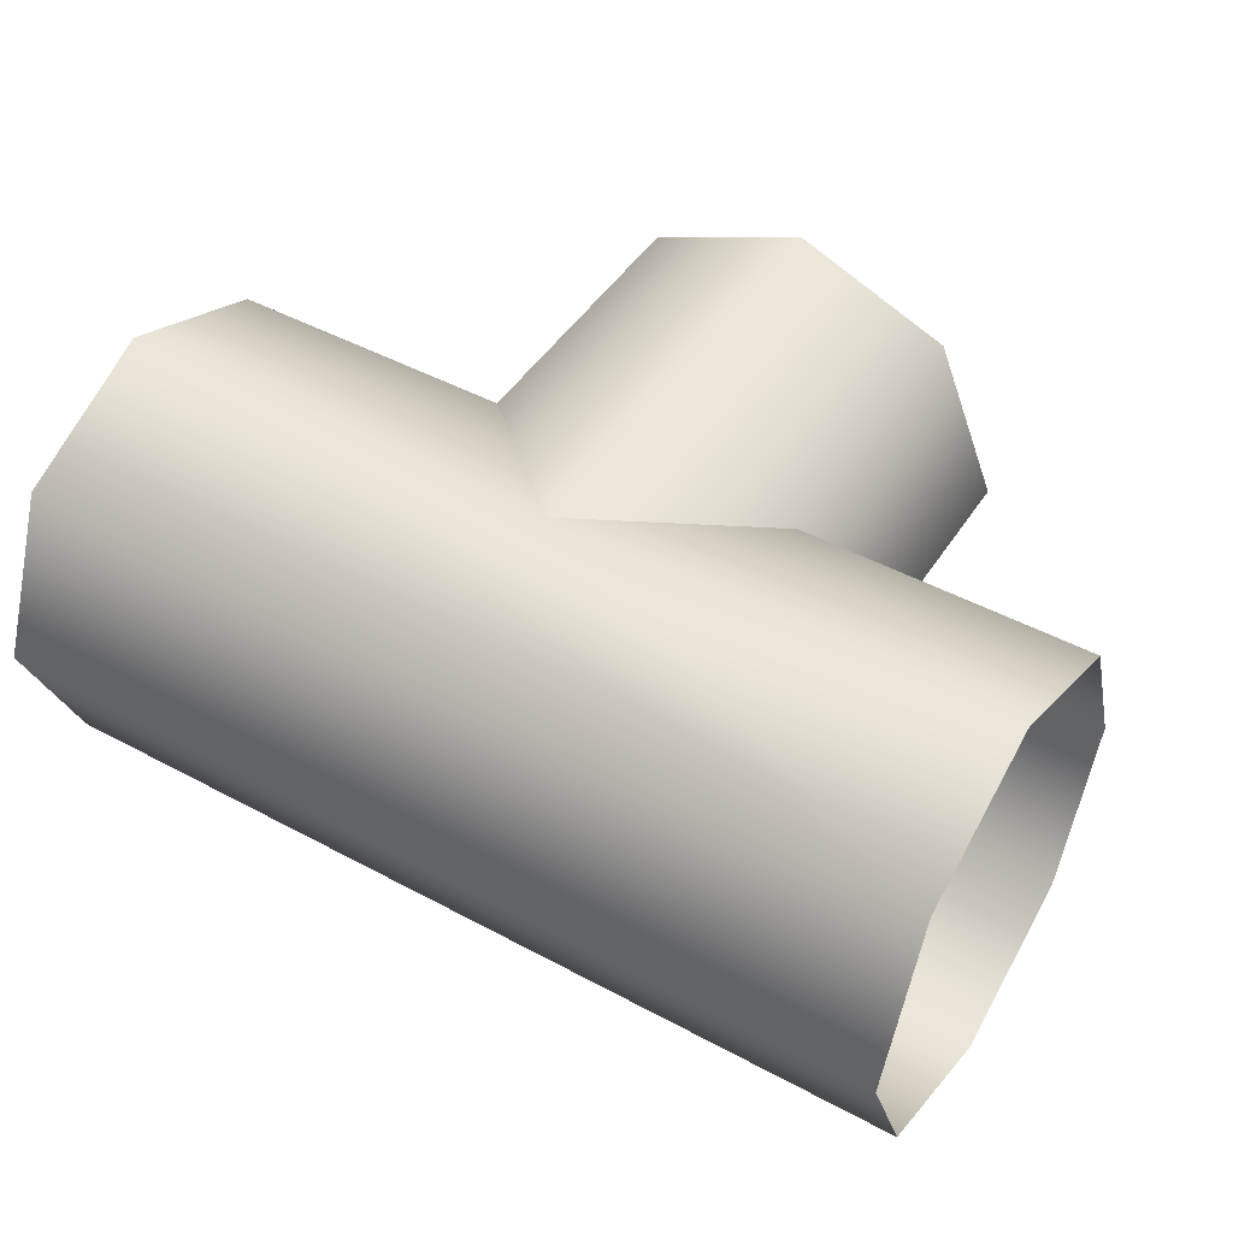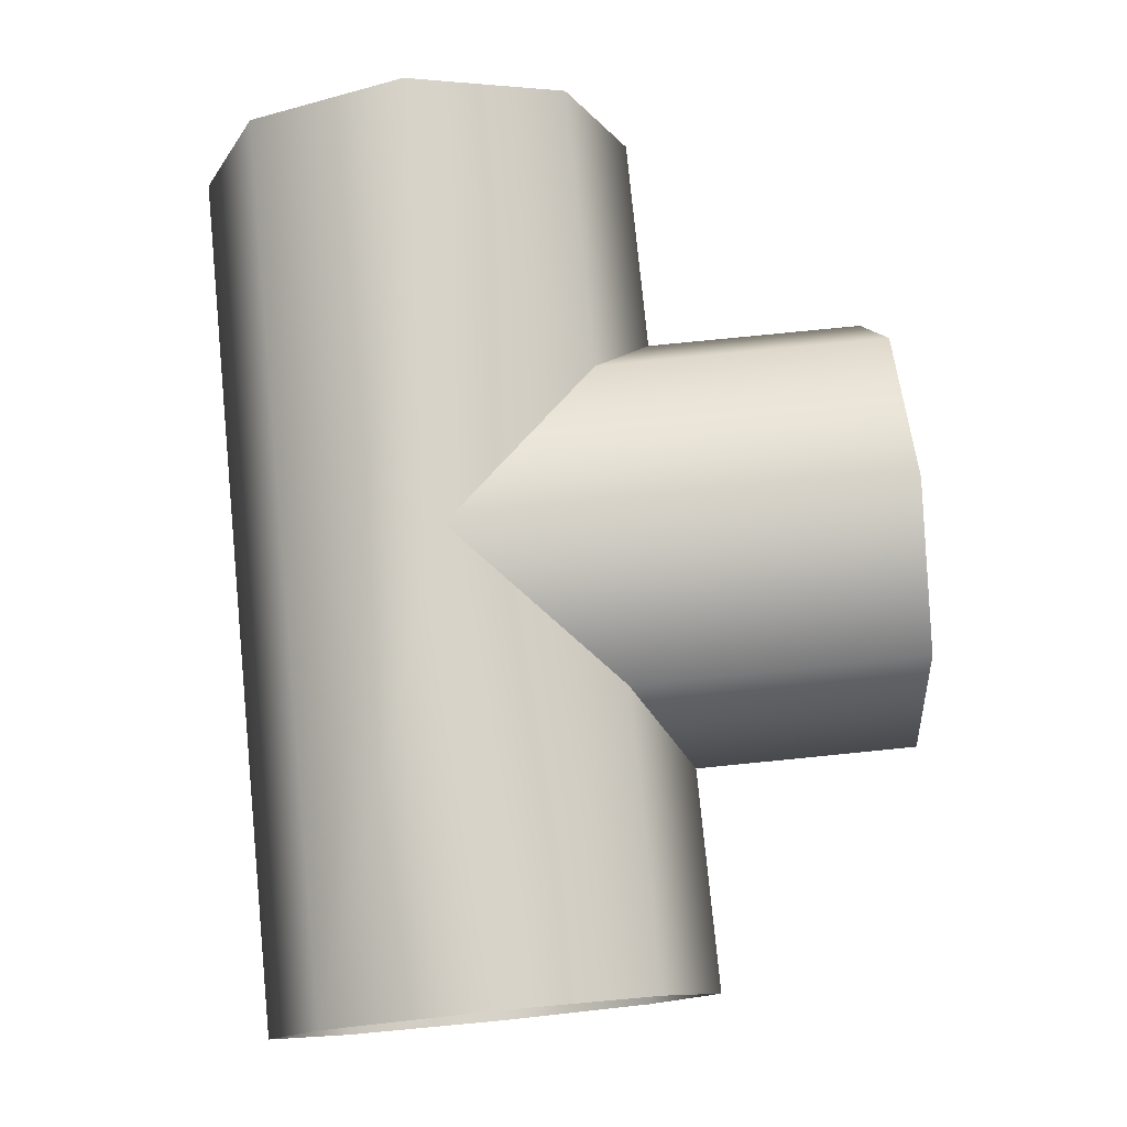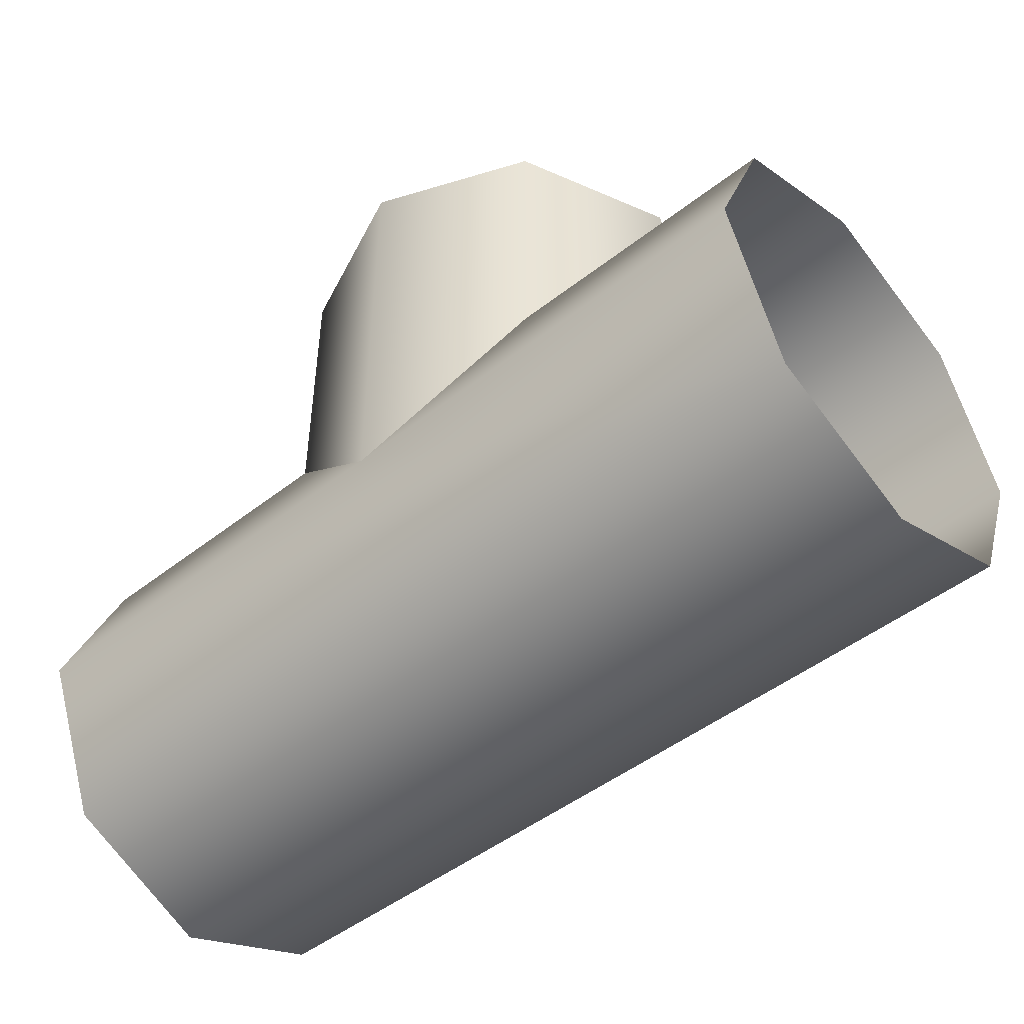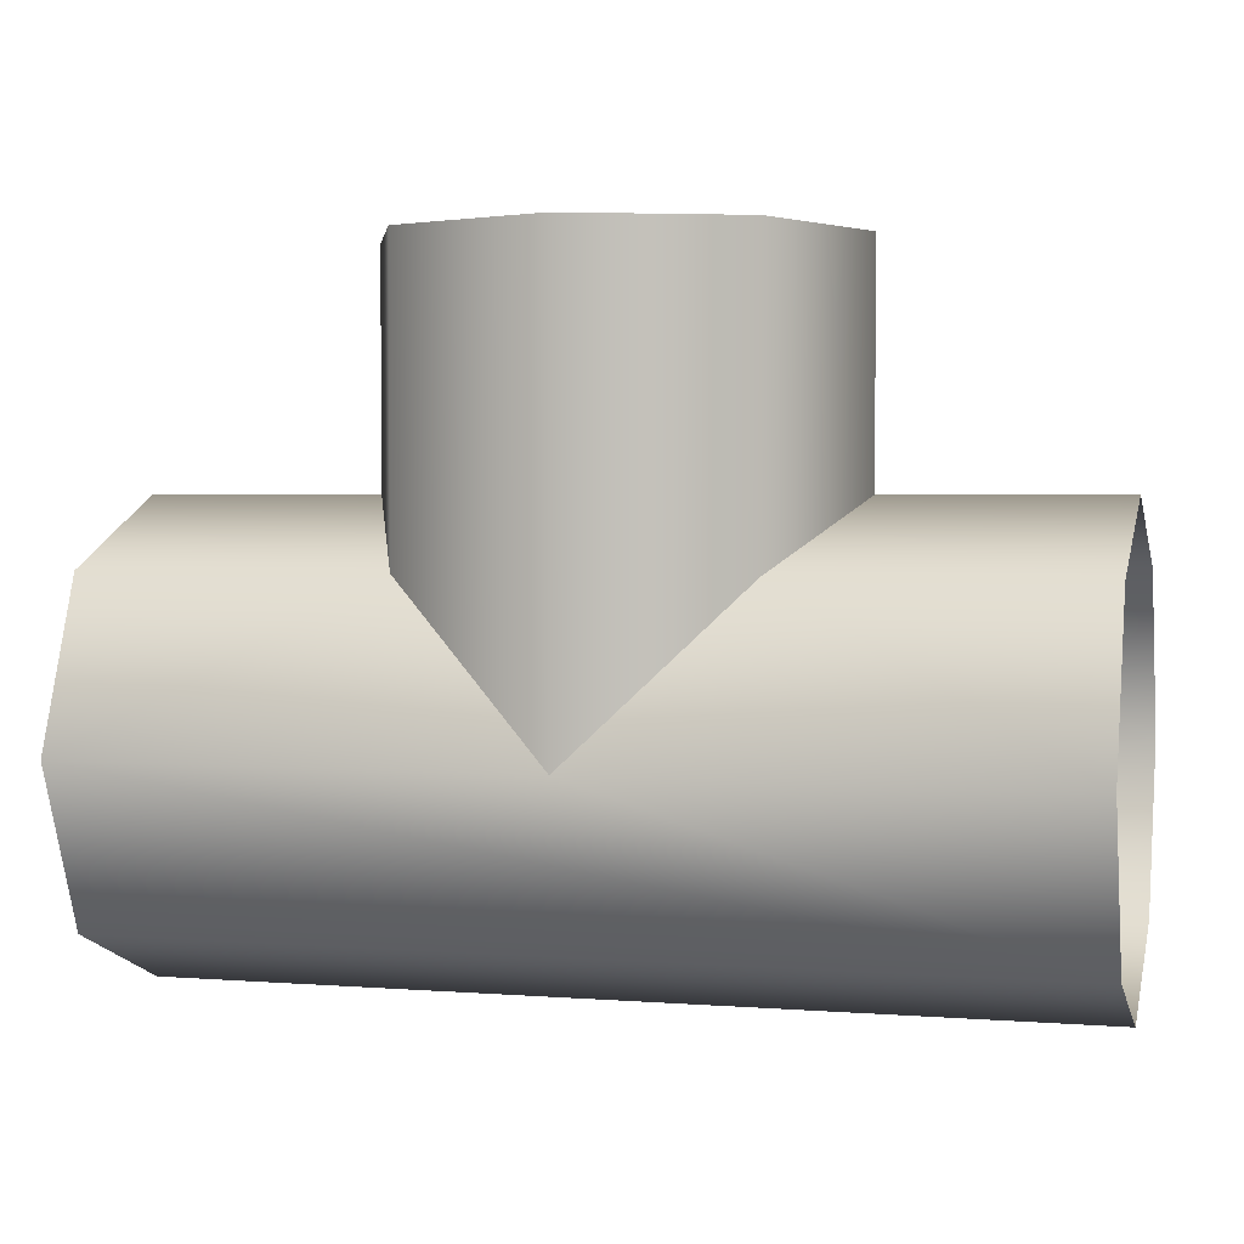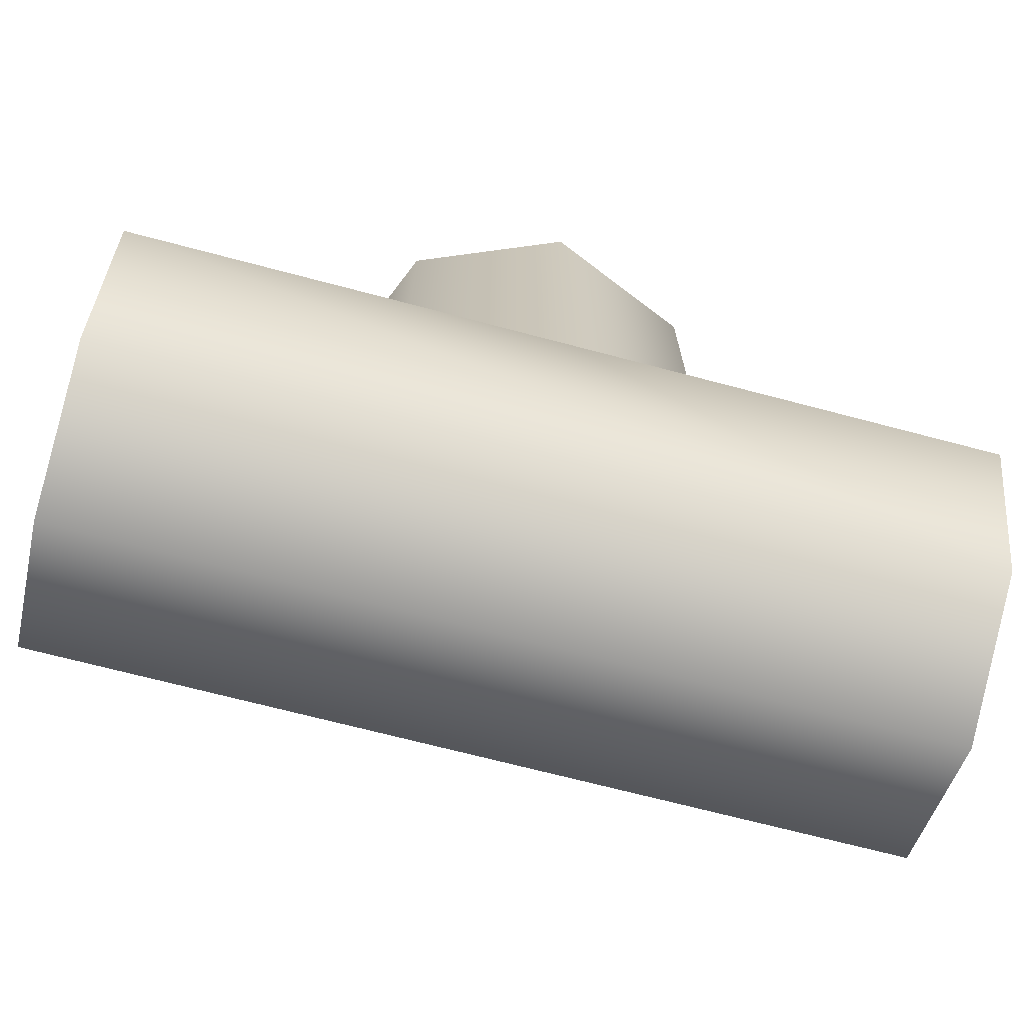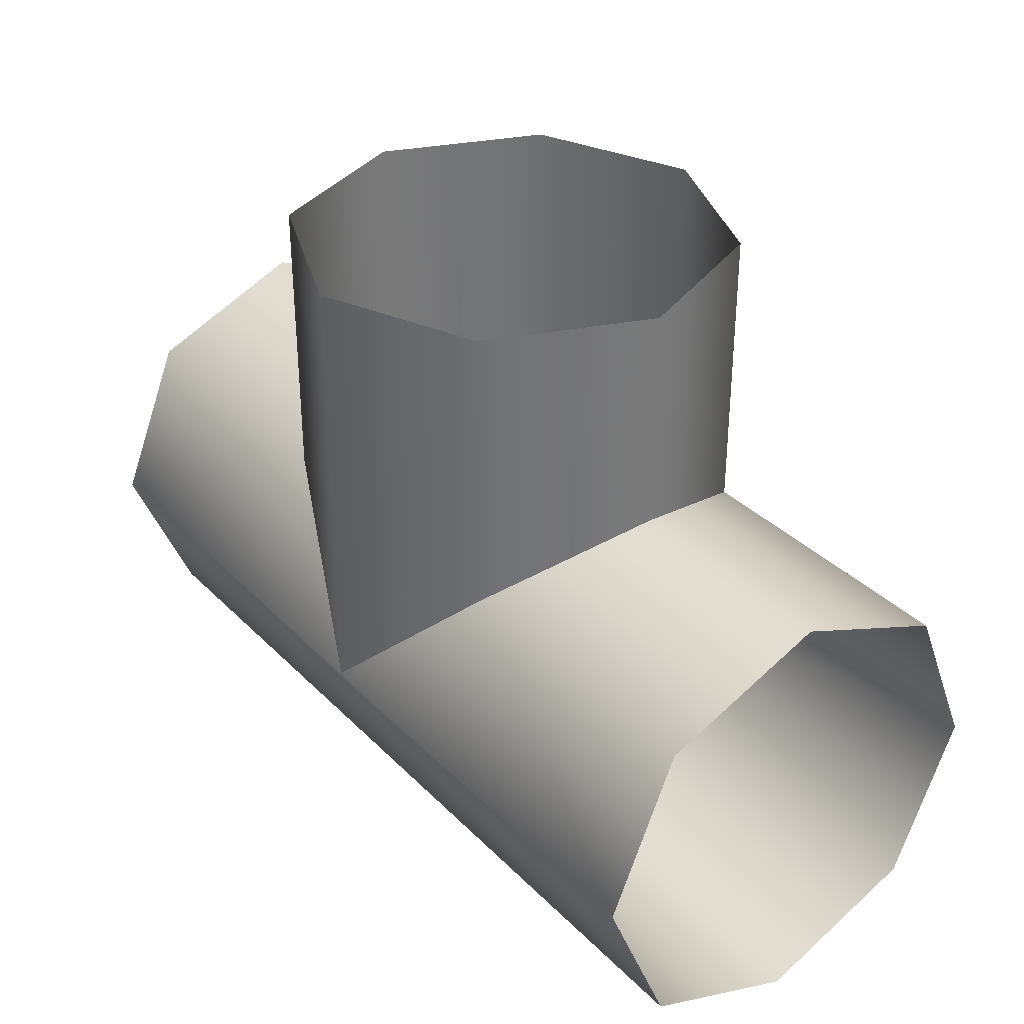
<metadata>
{"format":"obj","ext":"obj","renderer":"f3d","projection":"perspective","resolution":1024,"background":"white","views":[{"elev":46.7,"azim":31.5,"up":"+Z"},{"elev":77.6,"azim":84.3,"up":"+Z"},{"elev":-47.9,"azim":-138.7,"up":"+Y"},{"elev":2.9,"azim":-164.9,"up":"+Y"},{"elev":-69.9,"azim":-14.8,"up":"+Y"},{"elev":34.2,"azim":-127.1,"up":"+Y"}]}
</metadata>
<code>
v -1.882 1.882 -1.882
v 1.8e-05 -7.8e-05 -2.662
v 6.6e-05 5.324 -2.662
v -1.882 5.324 -1.882
v -1.882 1.882 -1.882
v 6.6e-05 5.324 -2.662
v -2.662 2.662 0
v -1.882 1.882 -1.882
v -1.882 5.324 -1.882
v -2.662 5.324 0
v -2.662 2.662 0
v -1.882 5.324 -1.882
v -2.662 2.662 0
v -2.662 5.324 0
v -1.882 5.324 1.882
v -1.882 1.882 1.882
v -2.662 2.662 0
v -1.882 5.324 1.882
v -1.882 1.882 1.882
v -1.882 5.324 1.882
v 6.6e-05 5.324 2.662
v 1.8e-05 -7.8e-05 2.662
v -1.882 1.882 1.882
v 6.6e-05 5.324 2.662
v 1.882 1.882 1.882
v 1.8e-05 -7.8e-05 2.662
v 6.6e-05 5.324 2.662
v 1.882 5.324 1.882
v 1.882 1.882 1.882
v 6.6e-05 5.324 2.662
v 2.662 2.662 0
v 1.882 1.882 1.882
v 1.882 5.324 1.882
v 2.662 5.324 0
v 2.662 2.662 0
v 1.882 5.324 1.882
v 2.662 2.662 0
v 2.662 5.324 0
v 1.882 5.324 -1.882
v 1.882 1.882 -1.882
v 2.662 2.662 0
v 1.882 5.324 -1.882
v 1.882 1.882 -1.882
v 1.882 5.324 -1.882
v 6.6e-05 5.324 -2.662
v 1.8e-05 -7.8e-05 -2.662
v 1.882 1.882 -1.882
v 6.6e-05 5.324 -2.662
v -5.324 -1.882 -1.882
v 1.8e-05 -7.8e-05 -2.662
v -5.324 -7.8e-05 -2.662
v 5.324 -7.8e-05 -2.662
v 1.8e-05 -7.8e-05 -2.662
v -5.324 -1.882 -1.882
v 5.324 -1.882 -1.882
v 5.324 -7.8e-05 -2.662
v -5.324 -1.882 -1.882
v 5.324 -1.882 -1.882
v -5.324 -1.882 -1.882
v -5.324 -2.662 0
v 5.324 -2.662 0
v 5.324 -1.882 -1.882
v -5.324 -2.662 0
v 5.324 -2.662 0
v -5.324 -2.662 0
v -5.324 -1.882 1.882
v 5.324 -1.882 1.882
v 5.324 -2.662 0
v -5.324 -1.882 1.882
v -5.324 -1.882 1.882
v -5.324 -7.8e-05 2.662
v 5.324 -1.882 1.882
v -5.324 -7.8e-05 2.662
v 1.8e-05 -7.8e-05 2.662
v 5.324 -1.882 1.882
v 1.8e-05 -7.8e-05 2.662
v 5.324 -7.8e-05 2.662
v 5.324 -1.882 1.882
v 1.8e-05 -7.8e-05 2.662
v 1.882 1.882 1.882
v 5.324 -7.8e-05 2.662
v 1.882 1.882 1.882
v 5.324 1.882 1.882
v 5.324 -7.8e-05 2.662
v 1.882 1.882 1.882
v 2.662 2.662 0
v 5.324 1.882 1.882
v 2.662 2.662 0
v 5.324 2.662 0
v 5.324 1.882 1.882
v 5.324 1.882 -1.882
v 5.324 2.662 0
v 2.662 2.662 0
v 1.8e-05 -7.8e-05 2.662
v -5.324 -7.8e-05 2.662
v -1.882 1.882 1.882
v -5.324 -7.8e-05 2.662
v -5.324 1.882 1.882
v -1.882 1.882 1.882
v -1.882 1.882 1.882
v -5.324 1.882 1.882
v -2.662 2.662 0
v -5.324 1.882 1.882
v -5.324 2.662 0
v -2.662 2.662 0
v -2.662 2.662 0
v -5.324 2.662 0
v -5.324 1.882 -1.882
v -1.882 1.882 -1.882
v -2.662 2.662 0
v -5.324 1.882 -1.882
v -1.882 1.882 -1.882
v -5.324 1.882 -1.882
v -5.324 -7.8e-05 -2.662
v 1.8e-05 -7.8e-05 -2.662
v -1.882 1.882 -1.882
v -5.324 -7.8e-05 -2.662
v 1.882 1.882 -1.882
v 5.324 1.882 -1.882
v 2.662 2.662 0
v 5.324 -7.8e-05 -2.662
v 5.324 1.882 -1.882
v 1.882 1.882 -1.882
v 1.8e-05 -7.8e-05 -2.662
v 5.324 -7.8e-05 -2.662
v 1.882 1.882 -1.882
g mtl_p6_pipes_garage
f 3 2 1
f 6 5 4
f 9 8 7
f 12 11 10
f 15 14 13
f 18 17 16
f 21 20 19
f 24 23 22
f 27 26 25
f 30 29 28
f 33 32 31
f 36 35 34
f 39 38 37
f 42 41 40
f 45 44 43
f 48 47 46
f 51 50 49
f 54 53 52
f 57 56 55
f 60 59 58
f 63 62 61
f 66 65 64
f 69 68 67
f 72 71 70
f 75 74 73
f 78 77 76
f 81 80 79
f 84 83 82
f 87 86 85
f 90 89 88
f 93 92 91
f 96 95 94
f 99 98 97
f 102 101 100
f 105 104 103
f 108 107 106
f 111 110 109
f 114 113 112
f 117 116 115
f 120 119 118
f 123 122 121
f 126 125 124

</code>
